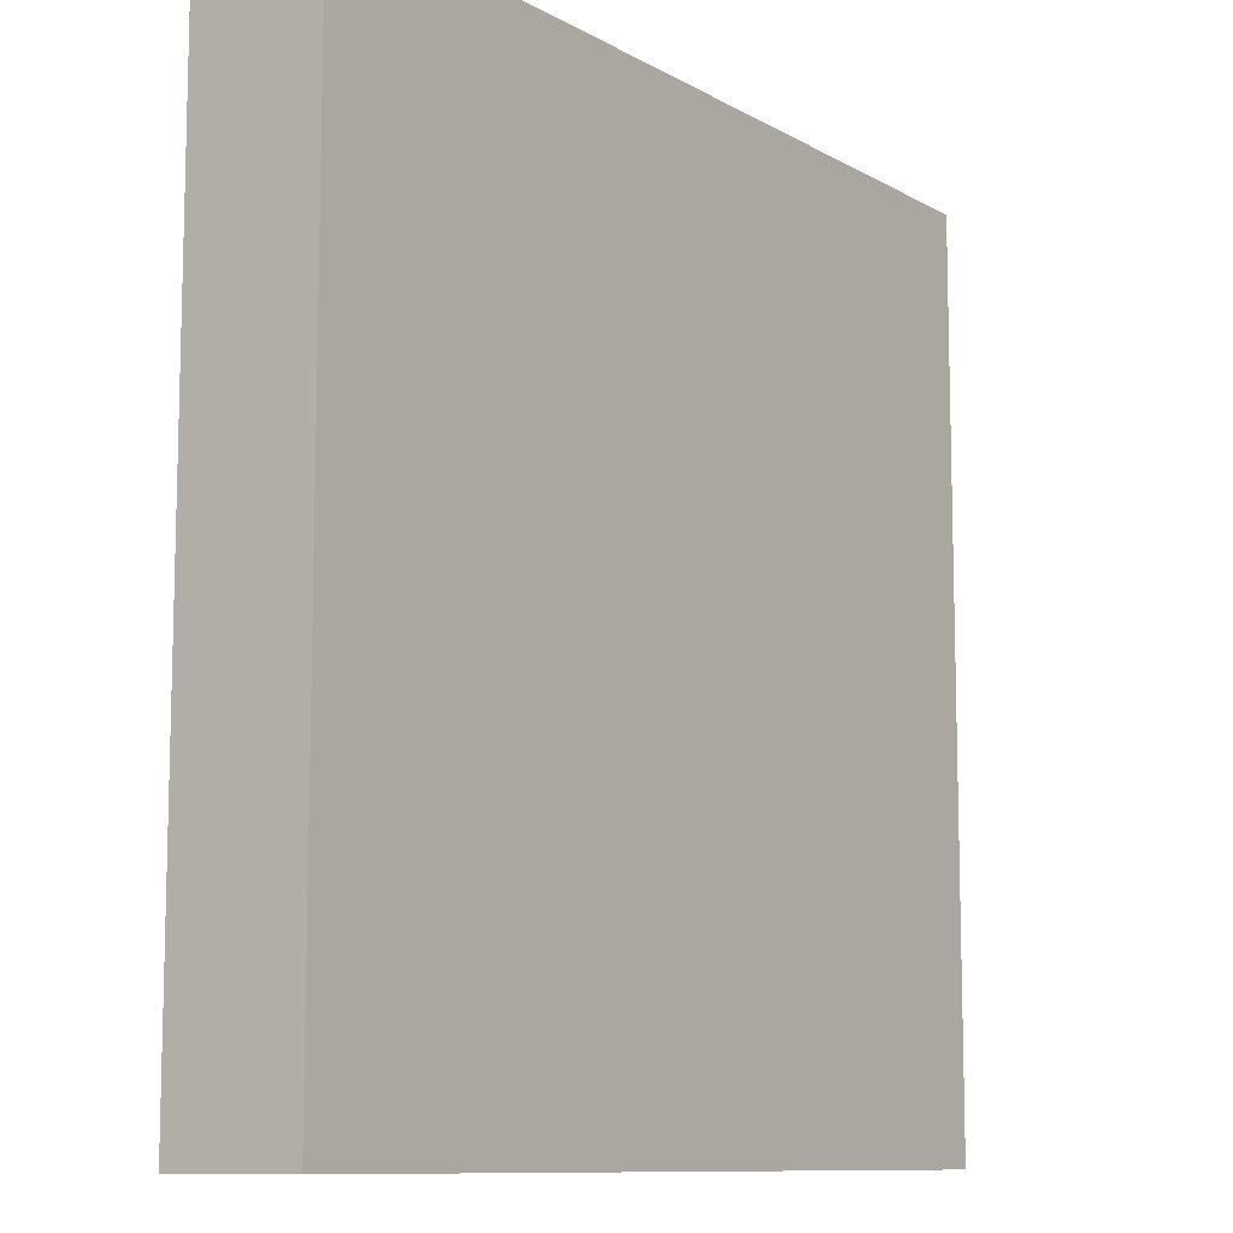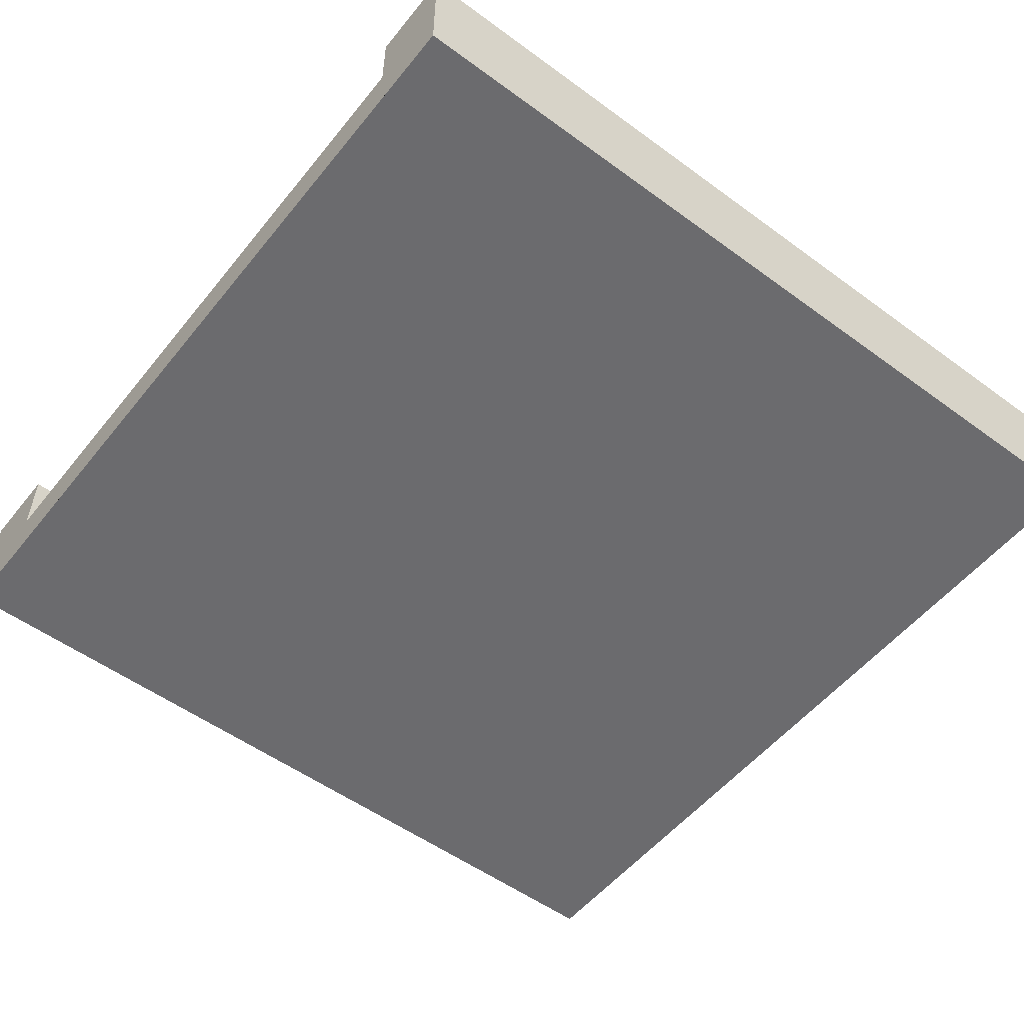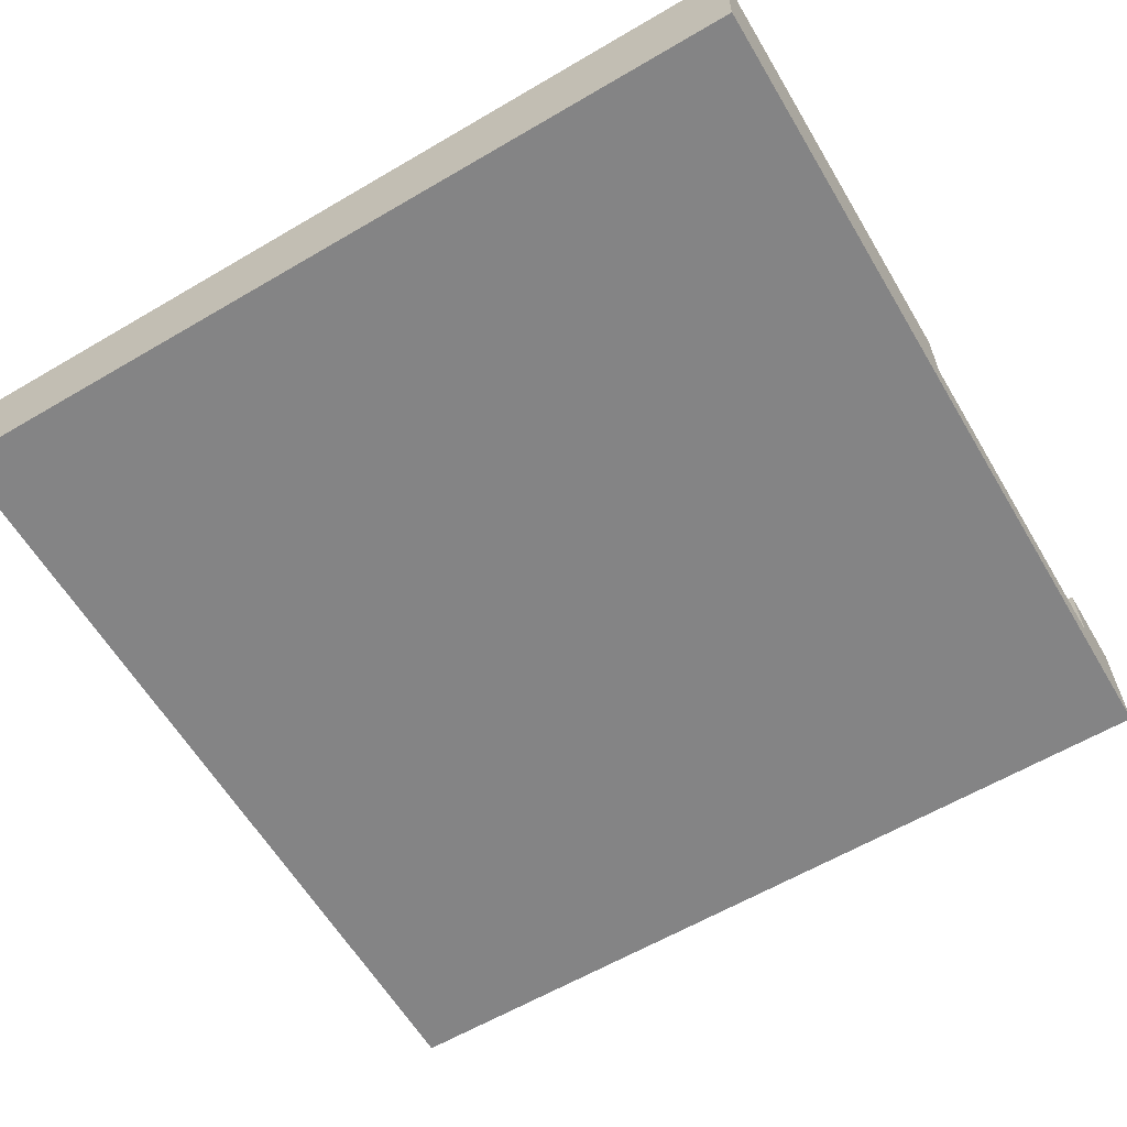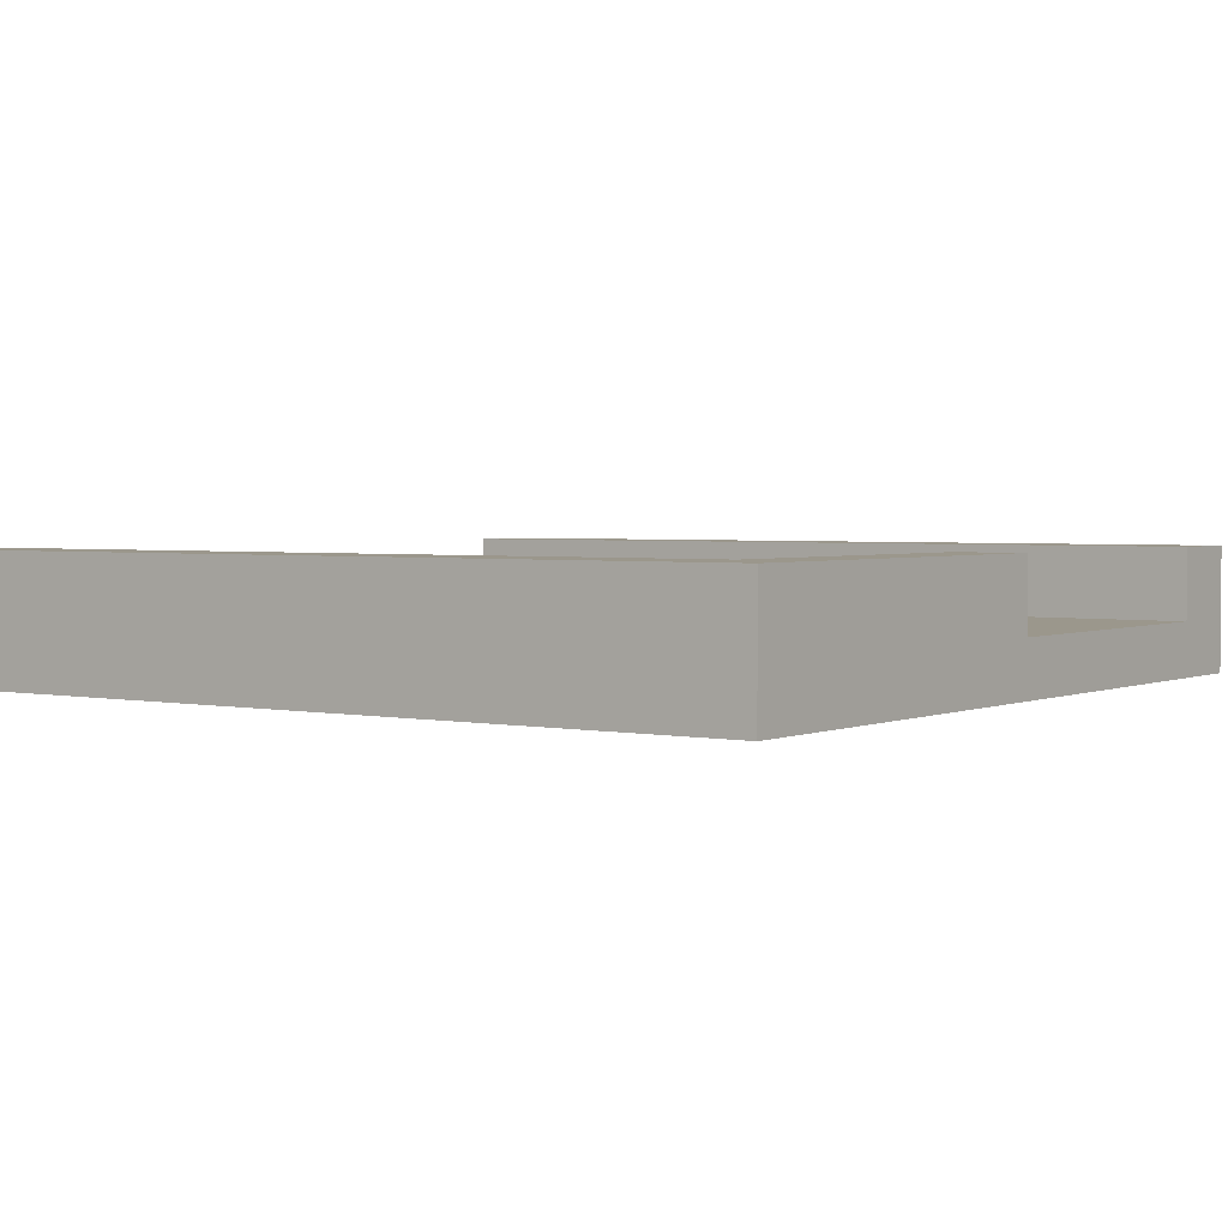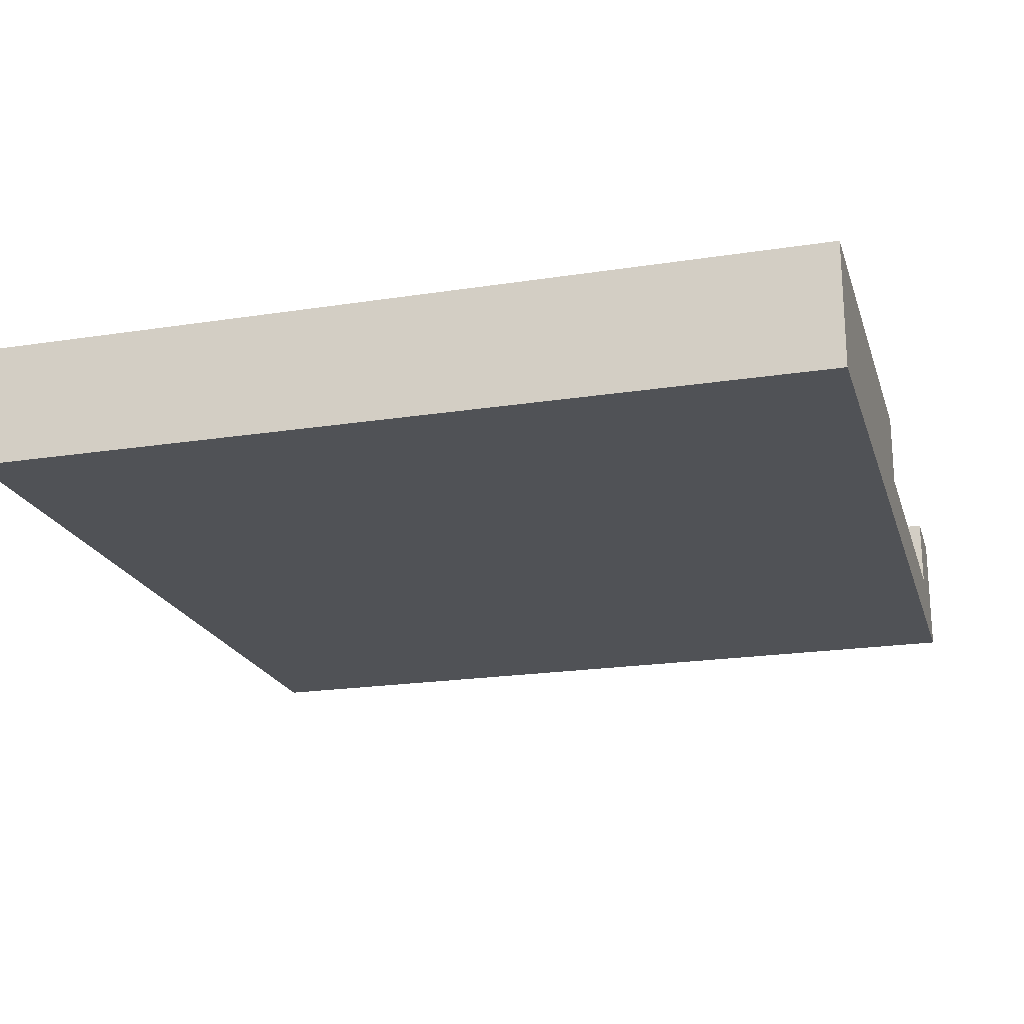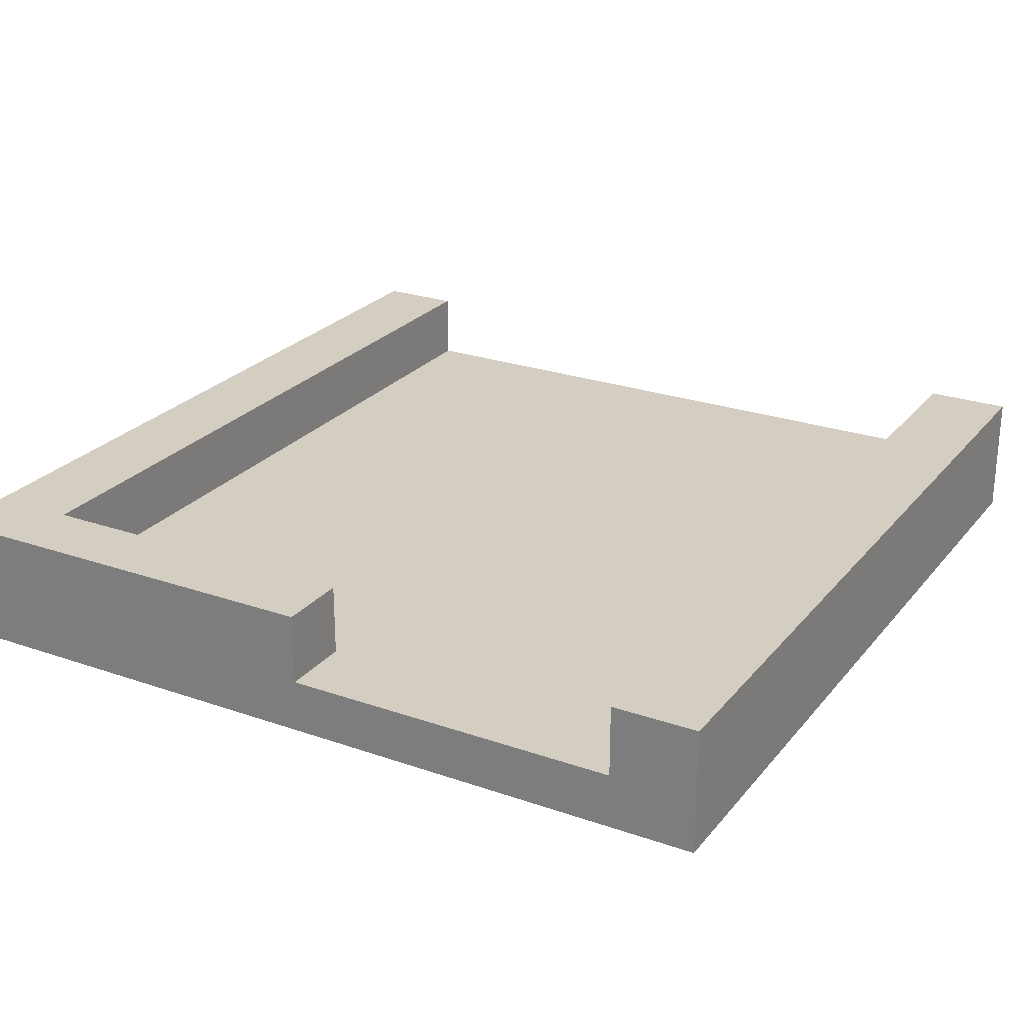
<metadata>
{"format":"obj","ext":"obj","renderer":"f3d","projection":"perspective","resolution":1024,"background":"white","views":[{"elev":-10.2,"azim":-54.3,"up":"+Z"},{"elev":-53.5,"azim":-128.0,"up":"+Y"},{"elev":-61.5,"azim":-59.2,"up":"+Y"},{"elev":2.6,"azim":-54.6,"up":"+Y"},{"elev":-20.7,"azim":-74.3,"up":"+Y"},{"elev":25.0,"azim":29.5,"up":"+Y"}]}
</metadata>
<code>
v  0 0 -2.021e-14
v  0 0.44 -2.021e-14
v  1.841e-14 0.44 -3
v  1.841e-14 0 -3
v  0.3 0.44 -0.25
v  0.3 0.44 -3
v  1.5 0.44 -1.733e-14
v  1.5 0.44 -0.25
v  0.3 0.19 -0.25
v  1.5 0.19 -0.25
v  0.3 0.19 -3
v  0.3 0 -3
v  2.7 0 -3
v  3 0 -3
v  3 0 0
v  2.7 0 -2.888e-15
v  1.5 0 -8.663e-15
v  3 0.44 -3
v  2.7 0.19 -3
v  2.7 0.44 -3
v  1.5 0.19 -1.733e-14
v  2.7 0.19 -2.888e-15
v  2.7 0.44 -2.888e-15
v  3 0.44 0
g Red.Red.Red.Red.Red.Red.Red.Red.Red.Red.Mesh1 Wall_left Model
f 1 2 3
f 1 3 4
f 5 6 3
f 5 3 2
f 5 2 7
f 7 8 5
f 9 5 8
f 9 8 10
f 6 5 9
f 6 9 11
f 12 13 14
f 12 14 15
f 12 15 16
f 12 16 17
f 12 17 1
f 1 4 12
f 18 14 13
f 18 13 19
f 19 20 18
f 2 1 17
f 2 17 21
f 21 7 2
f 19 22 23
f 19 23 20
f 21 10 8
f 21 8 7
f 18 24 15
f 18 15 14
f 18 20 23
f 18 23 24
f 24 23 22
f 24 22 16
f 16 15 24
f 3 6 11
f 3 11 12
f 12 4 3
g BackColor.BackColor.BackColor.BackColor.BackColor.BackColor.BackColor.BackColor.BackColor.BackColor.BackColor.BackColor.BackColor.BackColor
f 19 11 12
f 19 12 13
f 14 20 19
f 19 13 14
f 12 11 6
f 6 4 12
f 6 3 4
f 14 18 20
f 14 15 24
f 14 24 18
f 7 8 10
f 7 10 21
f 10 8 5
f 10 5 9
f 23 24 15
f 23 15 16
f 16 22 23
f 16 17 21
f 16 21 22
f 21 17 1
f 1 7 21
f 1 2 7
f 24 23 20
f 24 20 18
f 13 12 4
f 13 4 1
f 13 1 17
f 13 17 16
f 13 16 15
f 15 14 13
f 20 23 22
f 20 22 19
f 4 3 2
f 4 2 1
f 19 22 21
f 19 21 10
f 19 10 9
f 9 11 19
f 5 8 7
f 5 7 2
f 5 2 3
f 5 3 6
f 11 9 5
f 11 5 6
g Green.Green.Green
f 22 19 11
f 10 21 22
f 11 10 22
f 11 9 10
f 13 12 11
f 13 11 19
f 22 21 17
f 22 17 16

</code>
